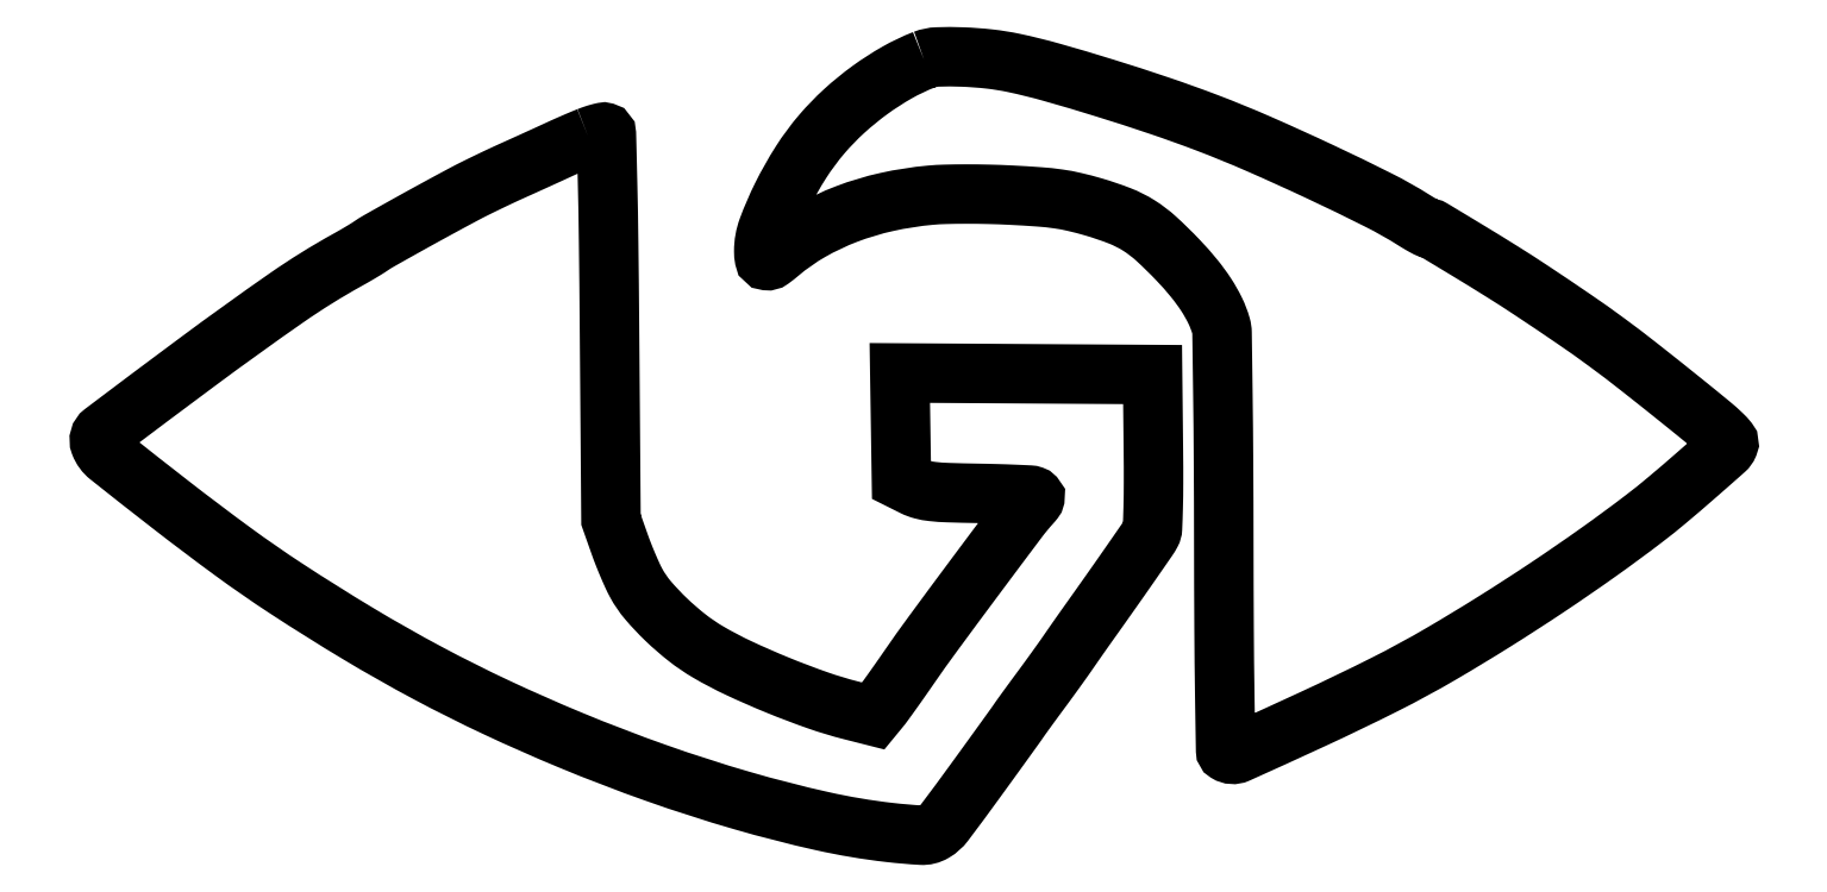
<metadata>
{"format":"dxf","ext":"dxf","renderer":"ezdxf+matplotlib","layout":"modelspace","background":"white","min_lineweight":24,"dpi":150}
</metadata>
<code>
0
SECTION
2
ENTITIES
0
POLYLINE
8
0
66
1
70
1
0
VERTEX
8
0
10
309
20
314.6
42
0.03648
0
VERTEX
8
0
10
300.1
20
310.4
42
0.02821
0
VERTEX
8
0
10
291.1
20
304.6
42
0.02766
0
VERTEX
8
0
10
282.6
20
297.7
42
0.03079
0
VERTEX
8
0
10
275.2
20
290.1
42
0.03518
0
VERTEX
8
0
10
268.3
20
280.7
42
0.02664
0
VERTEX
8
0
10
262
20
269.5
42
0.02634
0
VERTEX
8
0
10
257.3
20
258.8
42
0.08905
0
VERTEX
8
0
10
256
20
251.3
42
0.04488
0
VERTEX
8
0
10
256.2
20
248.9
42
0.3331
0
VERTEX
8
0
10
257
20
248.2
42
0.1865
0
VERTEX
8
0
10
258.4
20
248.6
42
0.01745
0
VERTEX
8
0
10
261.2
20
250.8
42
-0.04559
0
VERTEX
8
0
10
271.4
20
257.9
42
-0.03881
0
VERTEX
8
0
10
283.4
20
263.6
42
-0.03671
0
VERTEX
8
0
10
296.7
20
267.6
42
-0.03178
0
VERTEX
8
0
10
311.1
20
269.8
42
-0.01632
0
VERTEX
8
0
10
316
20
270.1
42
-0.006183
0
VERTEX
8
0
10
322.8
20
270.2
42
-0.006047
0
VERTEX
8
0
10
330.3
20
270.1
42
-0.006727
0
VERTEX
8
0
10
337.6
20
269.8
42
-0.005472
0
VERTEX
8
0
10
347
20
269.3
42
-0.01742
0
VERTEX
8
0
10
353.3
20
268.6
42
-0.02193
0
VERTEX
8
0
10
358.7
20
267.6
42
-0.01359
0
VERTEX
8
0
10
365
20
265.9
42
-0.02207
0
VERTEX
8
0
10
373.7
20
263
42
-0.04753
0
VERTEX
8
0
10
379.9
20
259.8
42
-0.04475
0
VERTEX
8
0
10
385.7
20
255.4
42
-0.01757
0
VERTEX
8
0
10
392.9
20
248.3
42
-0.01795
0
VERTEX
8
0
10
398.2
20
242.4
42
-0.02732
0
VERTEX
8
0
10
402.2
20
236.9
42
-0.03141
0
VERTEX
8
0
10
405.2
20
231.7
42
-0.04341
0
VERTEX
8
0
10
407.1
20
226.6
42
-0.06625
0
VERTEX
8
0
10
407.5
20
224.3
42
-0.000455
0
VERTEX
8
0
10
407.7
20
204.3
42
-0.001768
0
VERTEX
8
0
10
407.9
20
181.5
42
-0.001129
0
VERTEX
8
0
10
408
20
154.9
42
0.001056
0
VERTEX
8
0
10
408.1
20
126.2
42
0.00237
0
VERTEX
8
0
10
408.4
20
104.4
42
0.000323
0
VERTEX
8
0
10
408.6
20
86.22
42
0.2556
0
VERTEX
8
0
10
409.1
20
85.45
42
0.2492
0
VERTEX
8
0
10
412.6
20
85.22
42
0.002333
0
VERTEX
8
0
10
437.3
20
96.48
42
0.008319
0
VERTEX
8
0
10
461.3
20
108
42
0.01596
0
VERTEX
8
0
10
480
20
118.2
42
0.007544
0
VERTEX
8
0
10
497.5
20
128.8
42
0.007124
0
VERTEX
8
0
10
515
20
140.1
42
0.007267
0
VERTEX
8
0
10
531.8
20
151.7
42
0.008935
0
VERTEX
8
0
10
547.1
20
163
42
0.0113
0
VERTEX
8
0
10
554.5
20
168.9
42
0.005023
0
VERTEX
8
0
10
563.9
20
177
42
0.00161
0
VERTEX
8
0
10
573.6
20
185.5
42
0.1124
0
VERTEX
8
0
10
574.8
20
187.2
42
0.2736
0
VERTEX
8
0
10
574.7
20
188.5
42
0.03479
0
VERTEX
8
0
10
572.7
20
190.7
42
0.0182
0
VERTEX
8
0
10
568.8
20
194.1
42
0.002549
0
VERTEX
8
0
10
560.6
20
200.8
42
0.002888
0
VERTEX
8
0
10
545.4
20
212.9
42
0.008101
0
VERTEX
8
0
10
534.6
20
221.2
42
0.008686
0
VERTEX
8
0
10
523.9
20
228.7
42
0.003766
0
VERTEX
8
0
10
509.5
20
238.5
42
0.006438
0
VERTEX
8
0
10
500.1
20
244.5
42
0.00373
0
VERTEX
8
0
10
488.7
20
251.5
42
0.000764
0
VERTEX
8
0
10
476.9
20
258.6
42
0.1361
0
VERTEX
8
0
10
475.5
20
259
42
-0.1224
0
VERTEX
8
0
10
475.2
20
259.1
42
-0.004875
0
VERTEX
8
0
10
473.9
20
259.8
42
-0.008342
0
VERTEX
8
0
10
472.4
20
260.6
42
-0.005779
0
VERTEX
8
0
10
470.7
20
261.7
42
0.02456
0
VERTEX
8
0
10
459.2
20
268.2
42
0.006304
0
VERTEX
8
0
10
440
20
277.5
42
0.006745
0
VERTEX
8
0
10
419.5
20
286.8
42
0.01227
0
VERTEX
8
0
10
402.5
20
293.8
42
0.009525
0
VERTEX
8
0
10
386.8
20
299.4
42
0.006225
0
VERTEX
8
0
10
368.6
20
305.3
42
0.006146
0
VERTEX
8
0
10
351.1
20
310.5
42
0.01684
0
VERTEX
8
0
10
338.7
20
313.6
42
0.02442
0
VERTEX
8
0
10
330.6
20
314.9
42
0.01874
0
VERTEX
8
0
10
321.6
20
315.5
42
0.01722
0
VERTEX
8
0
10
313.4
20
315.5
42
0.08465
0
SEQEND
0
POLYLINE
8
0
66
1
70
1
0
VERTEX
8
0
10
198
20
289.1
42
0.005404
0
VERTEX
8
0
10
195.9
20
288.3
42
0.002643
0
VERTEX
8
0
10
193.2
20
287.1
42
0.002622
0
VERTEX
8
0
10
190.4
20
285.9
42
0.0038
0
VERTEX
8
0
10
188
20
284.8
42
-0.001386
0
VERTEX
8
0
10
185.2
20
283.5
42
-0.000506
0
VERTEX
8
0
10
181.3
20
281.7
42
-0.000502
0
VERTEX
8
0
10
177
20
279.8
42
-0.0006
0
VERTEX
8
0
10
173
20
278
42
0.003985
0
VERTEX
8
0
10
168.9
20
276.1
42
0.002974
0
VERTEX
8
0
10
164.4
20
273.9
42
0.003006
0
VERTEX
8
0
10
160.2
20
271.9
42
0.006836
0
VERTEX
8
0
10
157
20
270.2
42
0.002408
0
VERTEX
8
0
10
147.4
20
265
42
0.002288
0
VERTEX
8
0
10
137.6
20
259.7
42
0.001529
0
VERTEX
8
0
10
129
20
254.8
42
0.02128
0
VERTEX
8
0
10
126
20
252.9
42
-0.01163
0
VERTEX
8
0
10
124.7
20
252.1
42
-0.003864
0
VERTEX
8
0
10
122.8
20
250.9
42
-0.003845
0
VERTEX
8
0
10
120.6
20
249.6
42
-0.004366
0
VERTEX
8
0
10
118.5
20
248.5
42
0.02584
0
VERTEX
8
0
10
98.26
20
235.9
42
0.00776
0
VERTEX
8
0
10
68.81
20
214.7
42
0.001929
0
VERTEX
8
0
10
37.69
20
191.3
42
0.3342
0
VERTEX
8
0
10
36.61
20
187.6
42
0.1339
0
VERTEX
8
0
10
39.63
20
183.5
42
0.002746
0
VERTEX
8
0
10
59.92
20
167.5
42
0.007203
0
VERTEX
8
0
10
80.61
20
151.9
42
0.01314
0
VERTEX
8
0
10
98
20
139.8
42
0.009732
0
VERTEX
8
0
10
122.1
20
124.7
42
0.01257
0
VERTEX
8
0
10
144.8
20
111.8
42
0.01292
0
VERTEX
8
0
10
167.6
20
100.4
42
0.01136
0
VERTEX
8
0
10
192
20
89.64
42
0.01334
0
VERTEX
8
0
10
220.5
20
78.69
42
0.01442
0
VERTEX
8
0
10
248.9
20
69.57
42
0.01544
0
VERTEX
8
0
10
275.2
20
62.81
42
0.02661
0
VERTEX
8
0
10
297.5
20
59.04
42
0.0141
0
VERTEX
8
0
10
308
20
58.14
42
0.1495
0
VERTEX
8
0
10
312.2
20
59.15
42
0.09773
0
VERTEX
8
0
10
315.7
20
62.35
42
0.004373
0
VERTEX
8
0
10
325.6
20
75.72
42
0.000369
0
VERTEX
8
0
10
330.7
20
82.7
42
0.000505
0
VERTEX
8
0
10
335.2
20
88.98
42
0.000326
0
VERTEX
8
0
10
339
20
94.27
42
0.005938
0
VERTEX
8
0
10
340.2
20
95.97
42
-0.005998
0
VERTEX
8
0
10
341.2
20
97.4
42
-0.001143
0
VERTEX
8
0
10
343.1
20
99.96
42
-0.001219
0
VERTEX
8
0
10
345.2
20
102.9
42
-0.001121
0
VERTEX
8
0
10
347.5
20
106
42
0.00186
0
VERTEX
8
0
10
349.9
20
109.2
42
0.001459
0
VERTEX
8
0
10
352.4
20
112.8
42
0.001475
0
VERTEX
8
0
10
354.8
20
116.1
42
0.003625
0
VERTEX
8
0
10
356.5
20
118.5
42
-0.001004
0
VERTEX
8
0
10
358
20
120.7
42
-0.000686
0
VERTEX
8
0
10
359.8
20
123.2
42
-0.000691
0
VERTEX
8
0
10
361.5
20
125.6
42
-0.001398
0
VERTEX
8
0
10
362.8
20
127.5
42
0.001151
0
VERTEX
8
0
10
370.4
20
138.3
42
0.001654
0
VERTEX
8
0
10
377.1
20
147.9
42
0.000821
0
VERTEX
8
0
10
382.8
20
156.1
42
0.02819
0
VERTEX
8
0
10
384
20
158.1
42
0.1128
0
VERTEX
8
0
10
384.5
20
159.6
42
0.003715
0
VERTEX
8
0
10
384.7
20
166.2
42
0.006302
0
VERTEX
8
0
10
384.8
20
174.6
42
0.003118
0
VERTEX
8
0
10
384.8
20
185.2
42
0
0
VERTEX
8
0
10
384.5
20
210.5
42
0
0
VERTEX
8
0
10
342.7
20
210.8
42
0
0
VERTEX
8
0
10
301
20
211
42
0
0
VERTEX
8
0
10
301.2
20
193.3
42
0
0
VERTEX
8
0
10
301.5
20
175.5
42
0
0
VERTEX
8
0
10
305.5
20
173.5
42
0.05308
0
VERTEX
8
0
10
308.4
20
172.4
42
0.03571
0
VERTEX
8
0
10
311.8
20
171.8
42
0.0193
0
VERTEX
8
0
10
317
20
171.4
42
0.003584
0
VERTEX
8
0
10
326.5
20
171.2
42
-0.00252
0
VERTEX
8
0
10
333.1
20
171.1
42
-0.003724
0
VERTEX
8
0
10
338.9
20
170.9
42
-0.001724
0
VERTEX
8
0
10
343.9
20
170.6
42
-0.07109
0
VERTEX
8
0
10
344.9
20
170.4
42
-0.1158
0
VERTEX
8
0
10
345.5
20
170.1
42
-0.2559
0
VERTEX
8
0
10
345.6
20
169.6
42
-0.1109
0
VERTEX
8
0
10
345.3
20
168.9
42
-0.01761
0
VERTEX
8
0
10
344.3
20
167.7
42
0.02342
0
VERTEX
8
0
10
340.1
20
162.7
42
0.00094
0
VERTEX
8
0
10
325.8
20
143.5
42
0.001713
0
VERTEX
8
0
10
312
20
124.9
42
0.007389
0
VERTEX
8
0
10
304
20
113.6
42
-0.001951
0
VERTEX
8
0
10
301
20
109.3
42
-0.00231
0
VERTEX
8
0
10
298.1
20
105.2
42
-0.002011
0
VERTEX
8
0
10
295.6
20
101.8
42
-0.01469
0
VERTEX
8
0
10
294.4
20
100.2
42
0
0
VERTEX
8
0
10
292.2
20
97.56
42
0
0
VERTEX
8
0
10
284.9
20
99.43
42
-0.02228
0
VERTEX
8
0
10
273.8
20
102.8
42
-0.01255
0
VERTEX
8
0
10
260.6
20
107.8
42
-0.01255
0
VERTEX
8
0
10
247.7
20
113.4
42
-0.02303
0
VERTEX
8
0
10
237.6
20
118.7
42
-0.0337
0
VERTEX
8
0
10
230.7
20
123.4
42
-0.02496
0
VERTEX
8
0
10
223.7
20
129.5
42
-0.02543
0
VERTEX
8
0
10
217.7
20
135.9
42
-0.0523
0
VERTEX
8
0
10
213.8
20
141.5
42
-0.01656
0
VERTEX
8
0
10
212.6
20
144
42
-0.006882
0
VERTEX
8
0
10
211.1
20
147.4
42
-0.0068
0
VERTEX
8
0
10
209.6
20
151.1
42
-0.00873
0
VERTEX
8
0
10
208.3
20
154.5
42
0
0
VERTEX
8
0
10
205.5
20
162.5
42
0
0
VERTEX
8
0
10
205
20
226.4
42
0.001078
0
VERTEX
8
0
10
204.7
20
254.1
42
0.002807
0
VERTEX
8
0
10
204.4
20
273.9
42
0.000442
0
VERTEX
8
0
10
204
20
290
42
0.3285
0
VERTEX
8
0
10
203.5
20
290.6
42
0.1228
0
VERTEX
8
0
10
202.9
20
290.6
42
0.01333
0
VERTEX
8
0
10
201.5
20
290.3
42
0.0157
0
VERTEX
8
0
10
199.8
20
289.8
42
0.01205
0
SEQEND
0
ENDSEC
0
EOF

</code>
